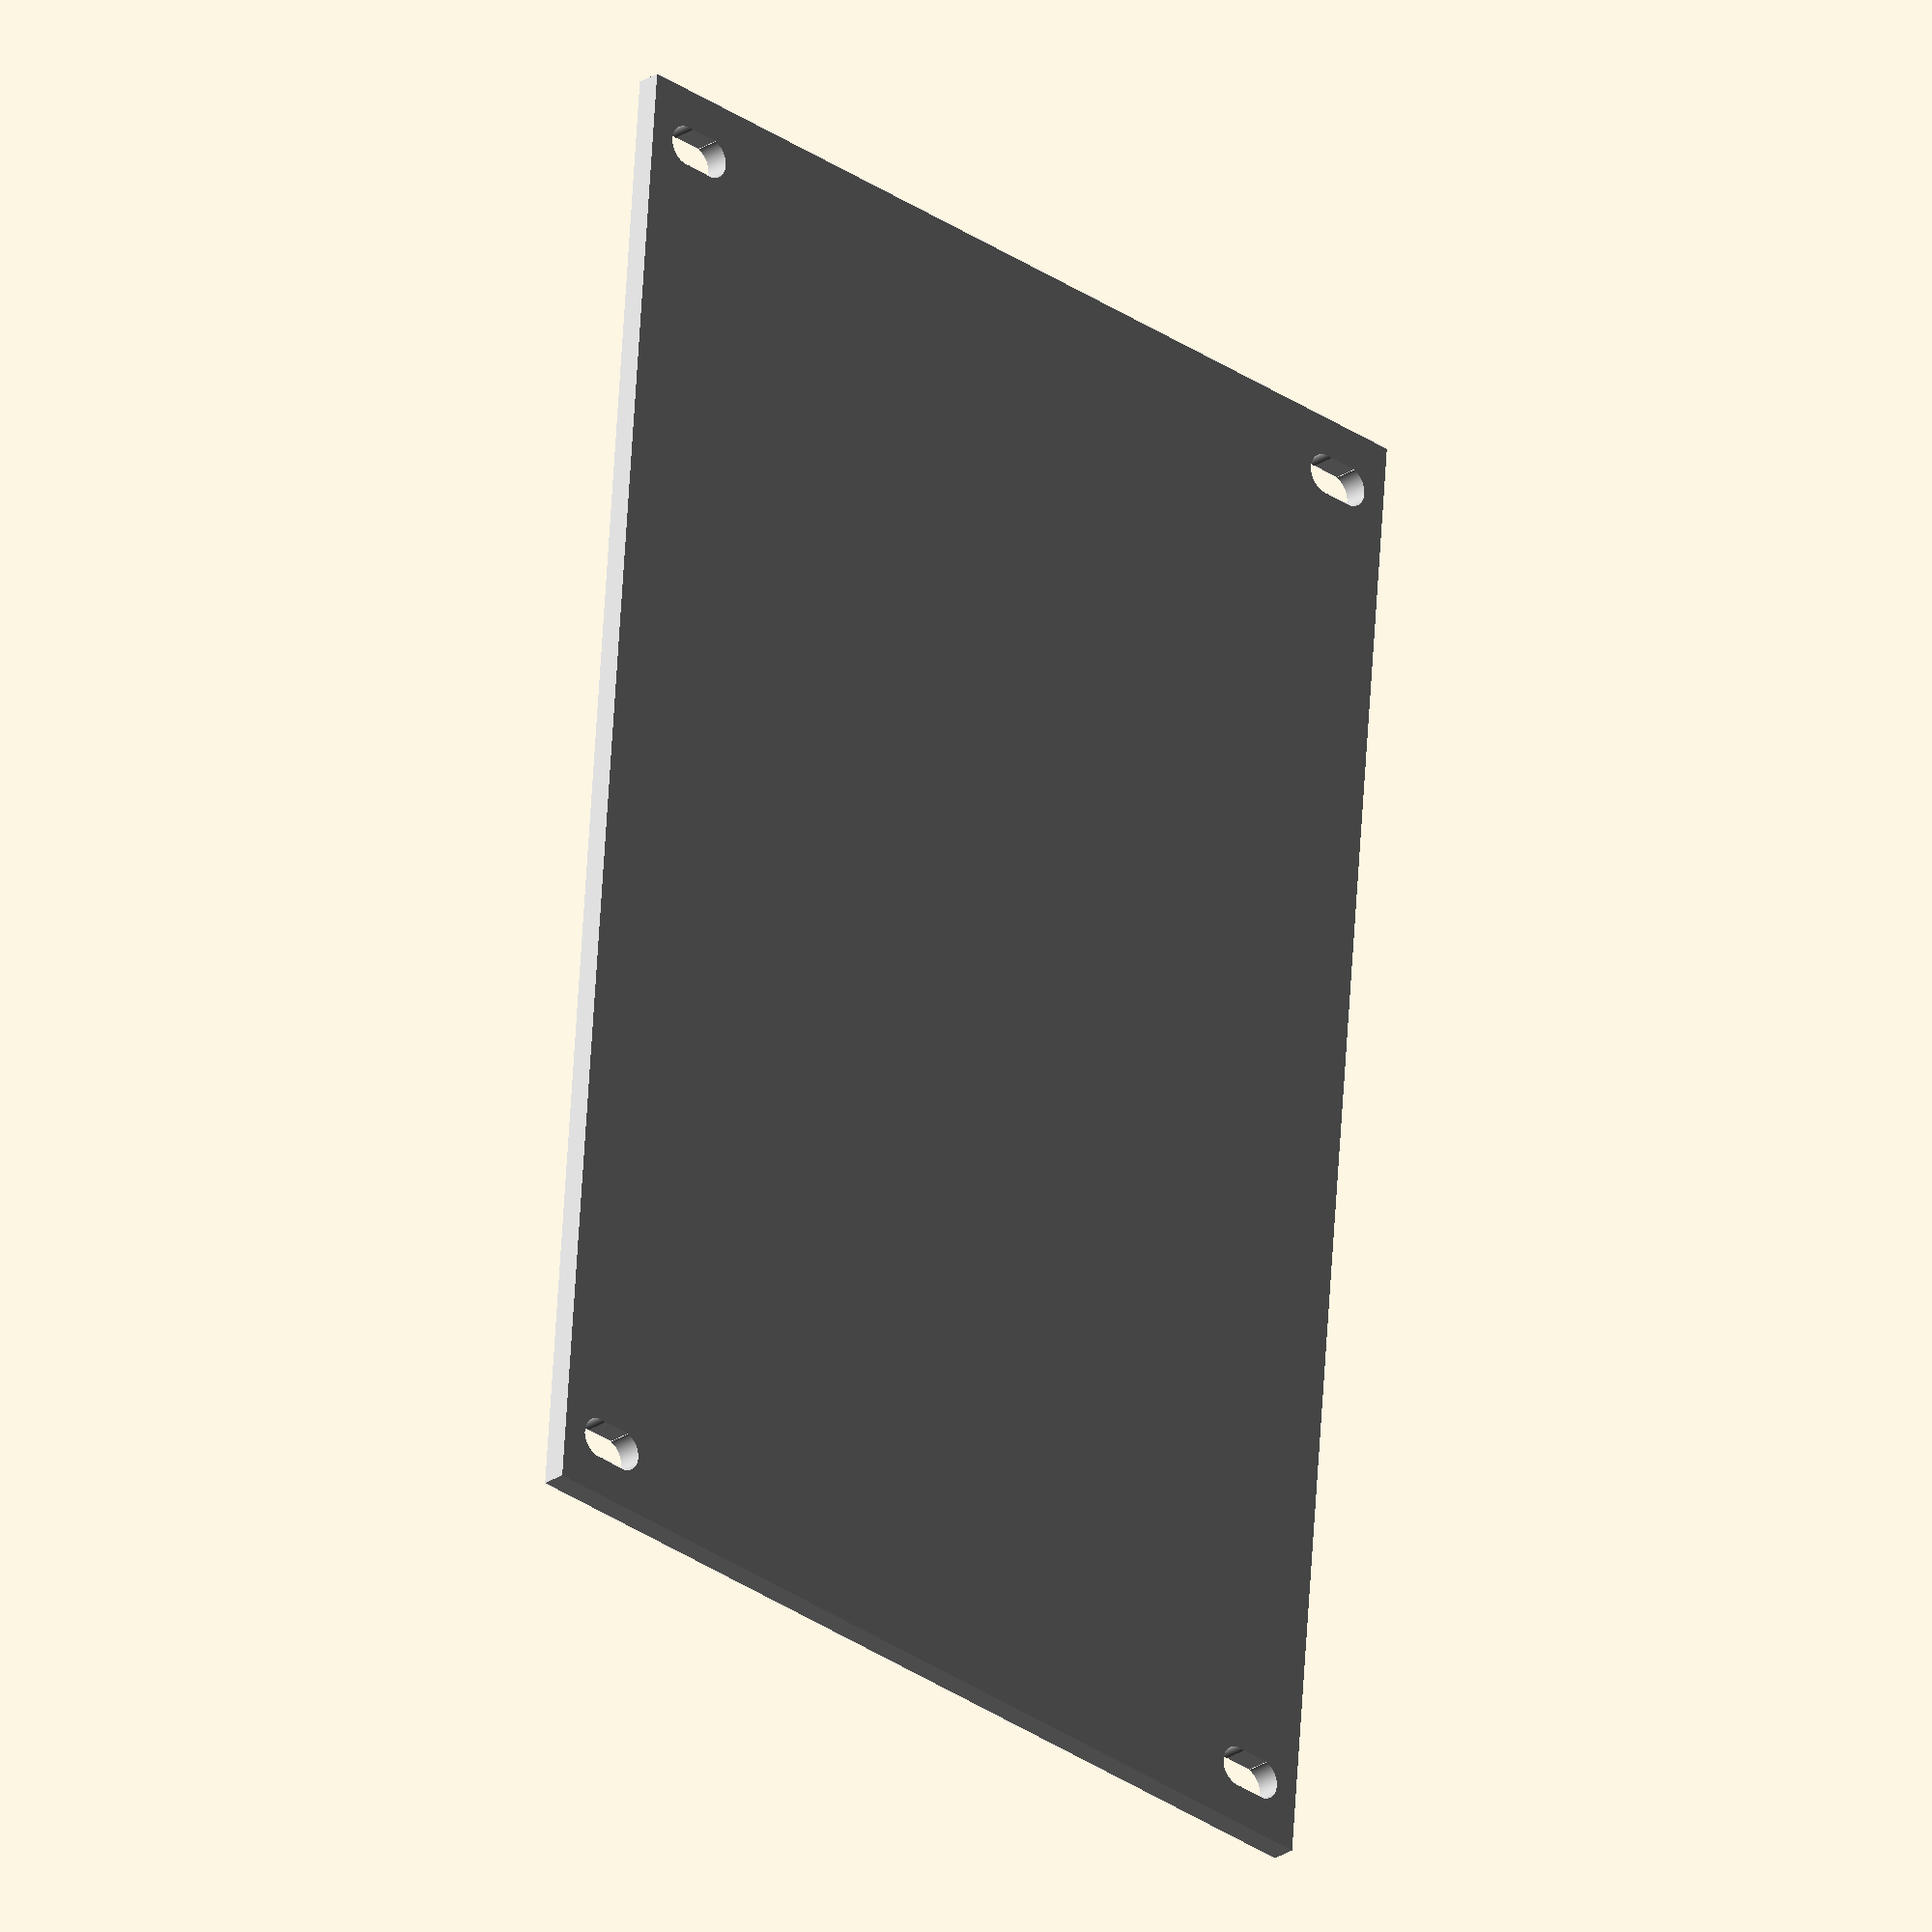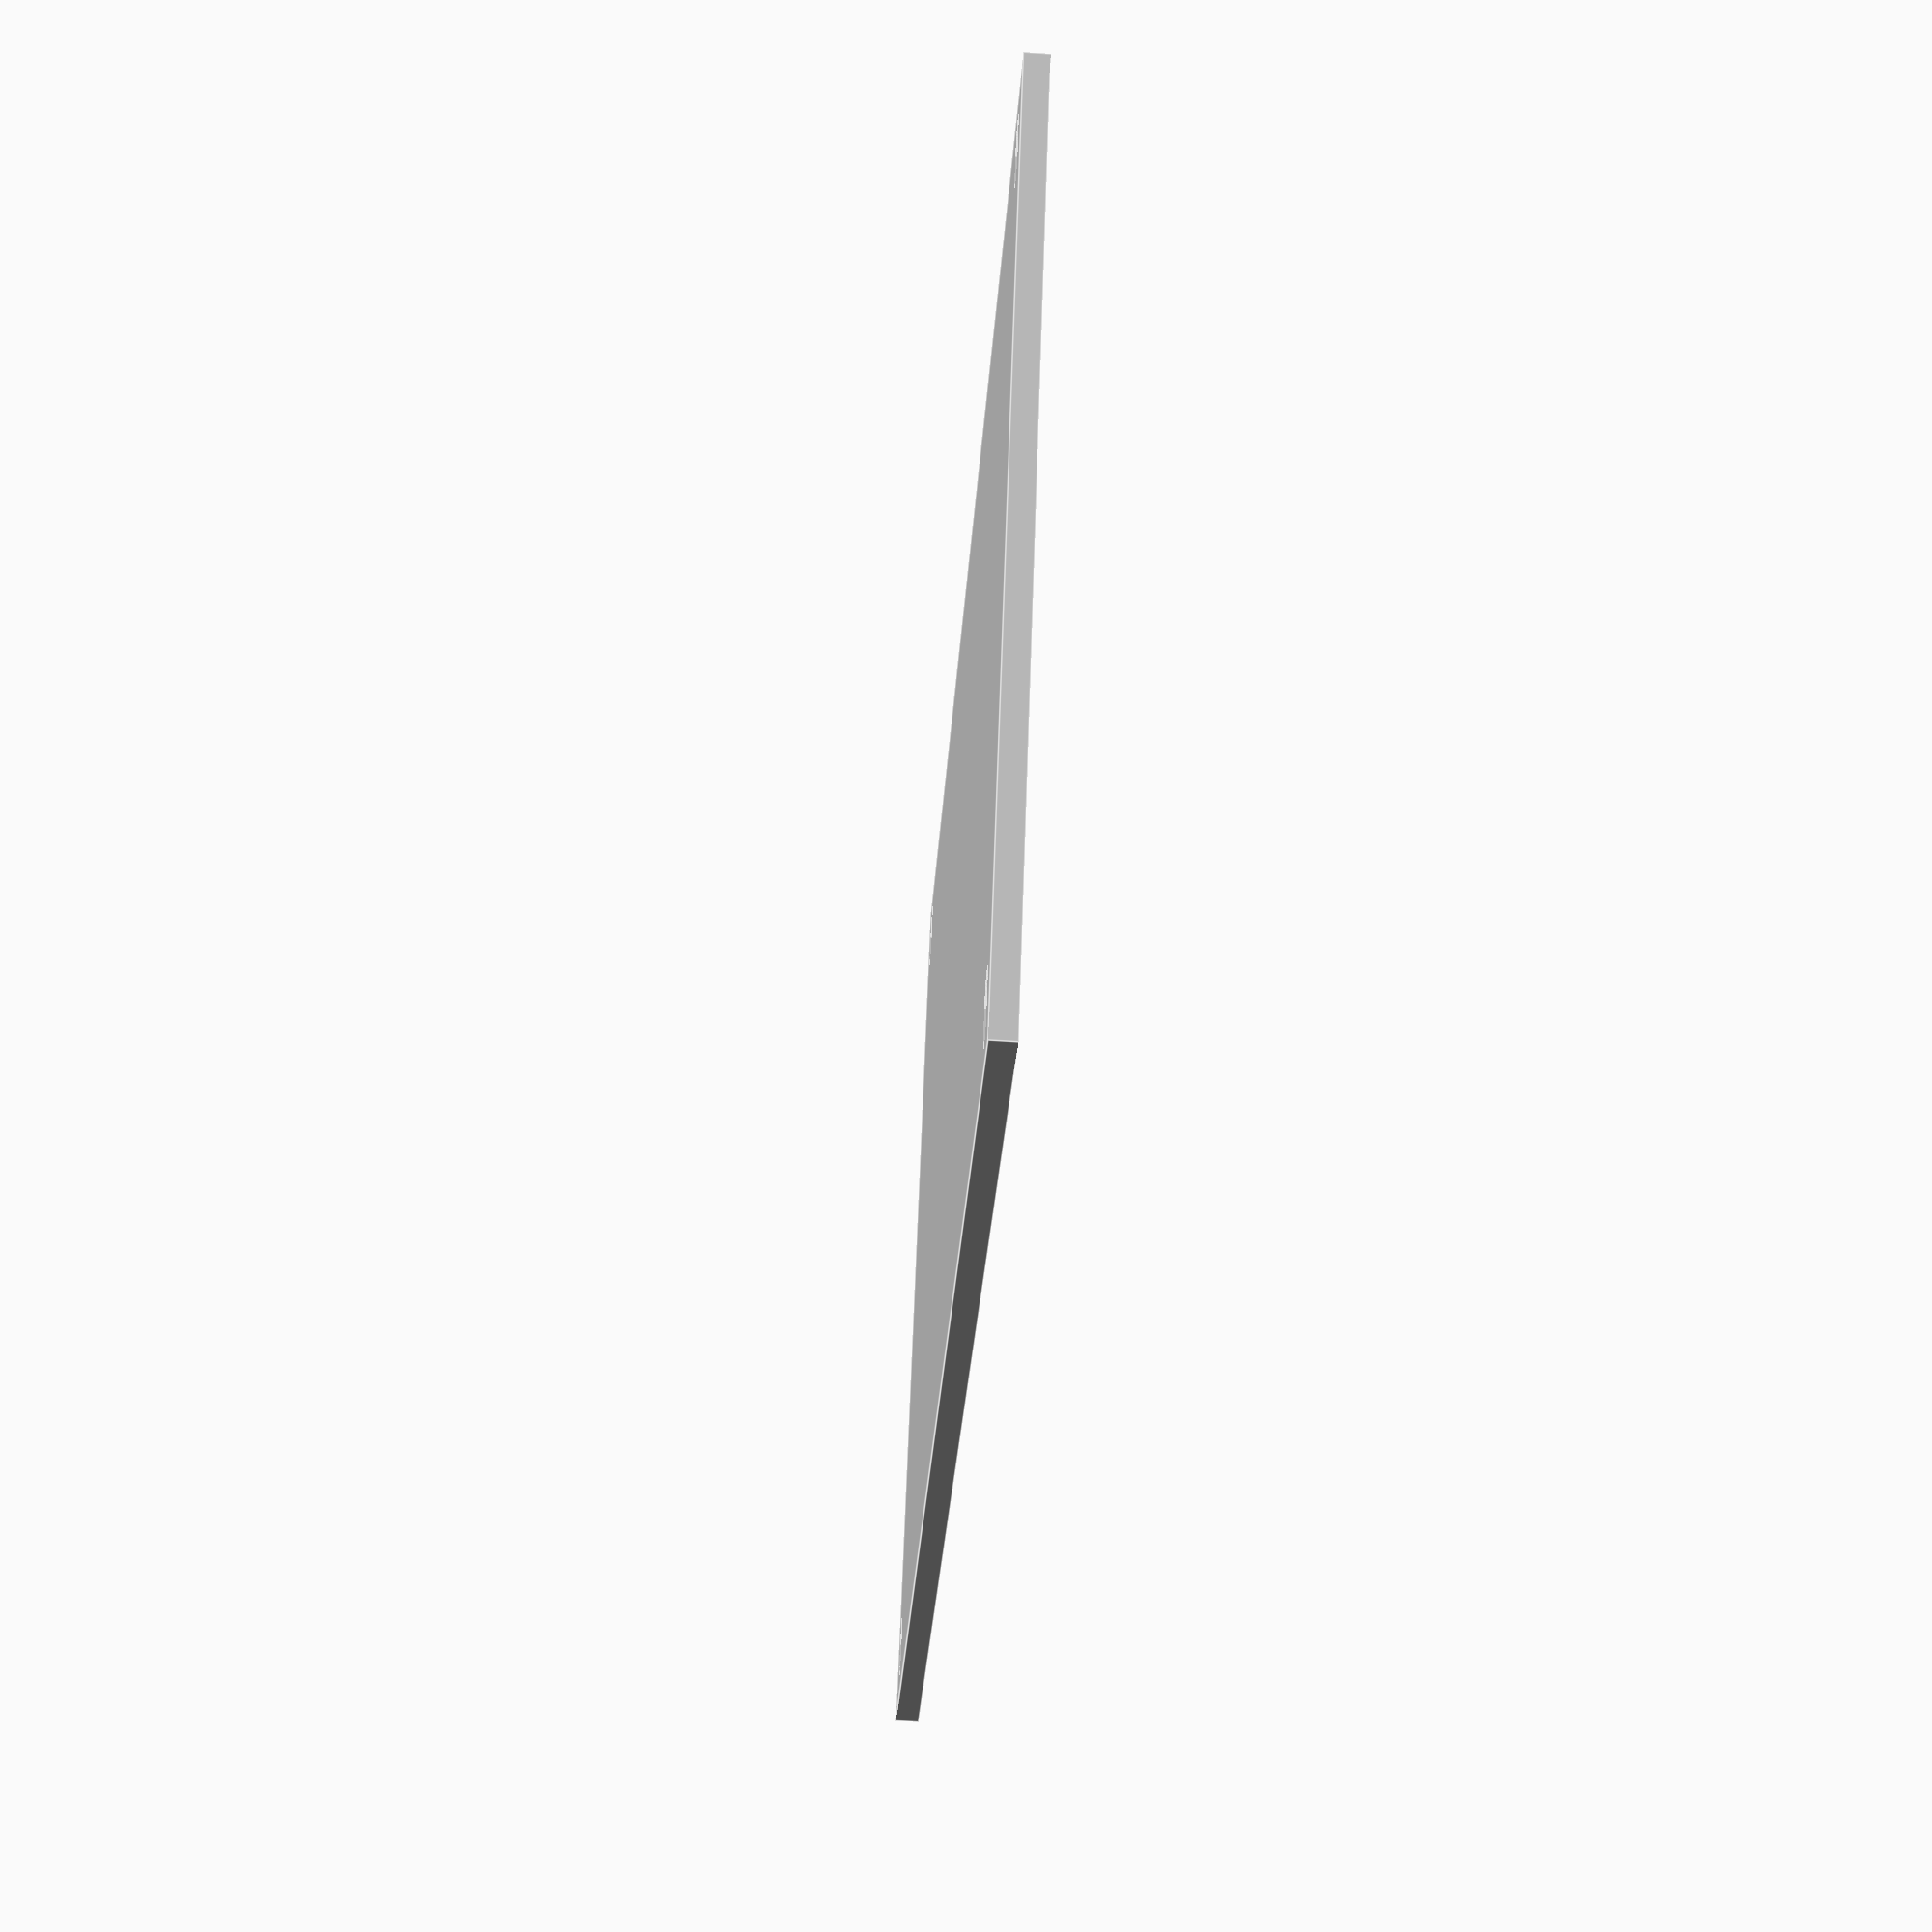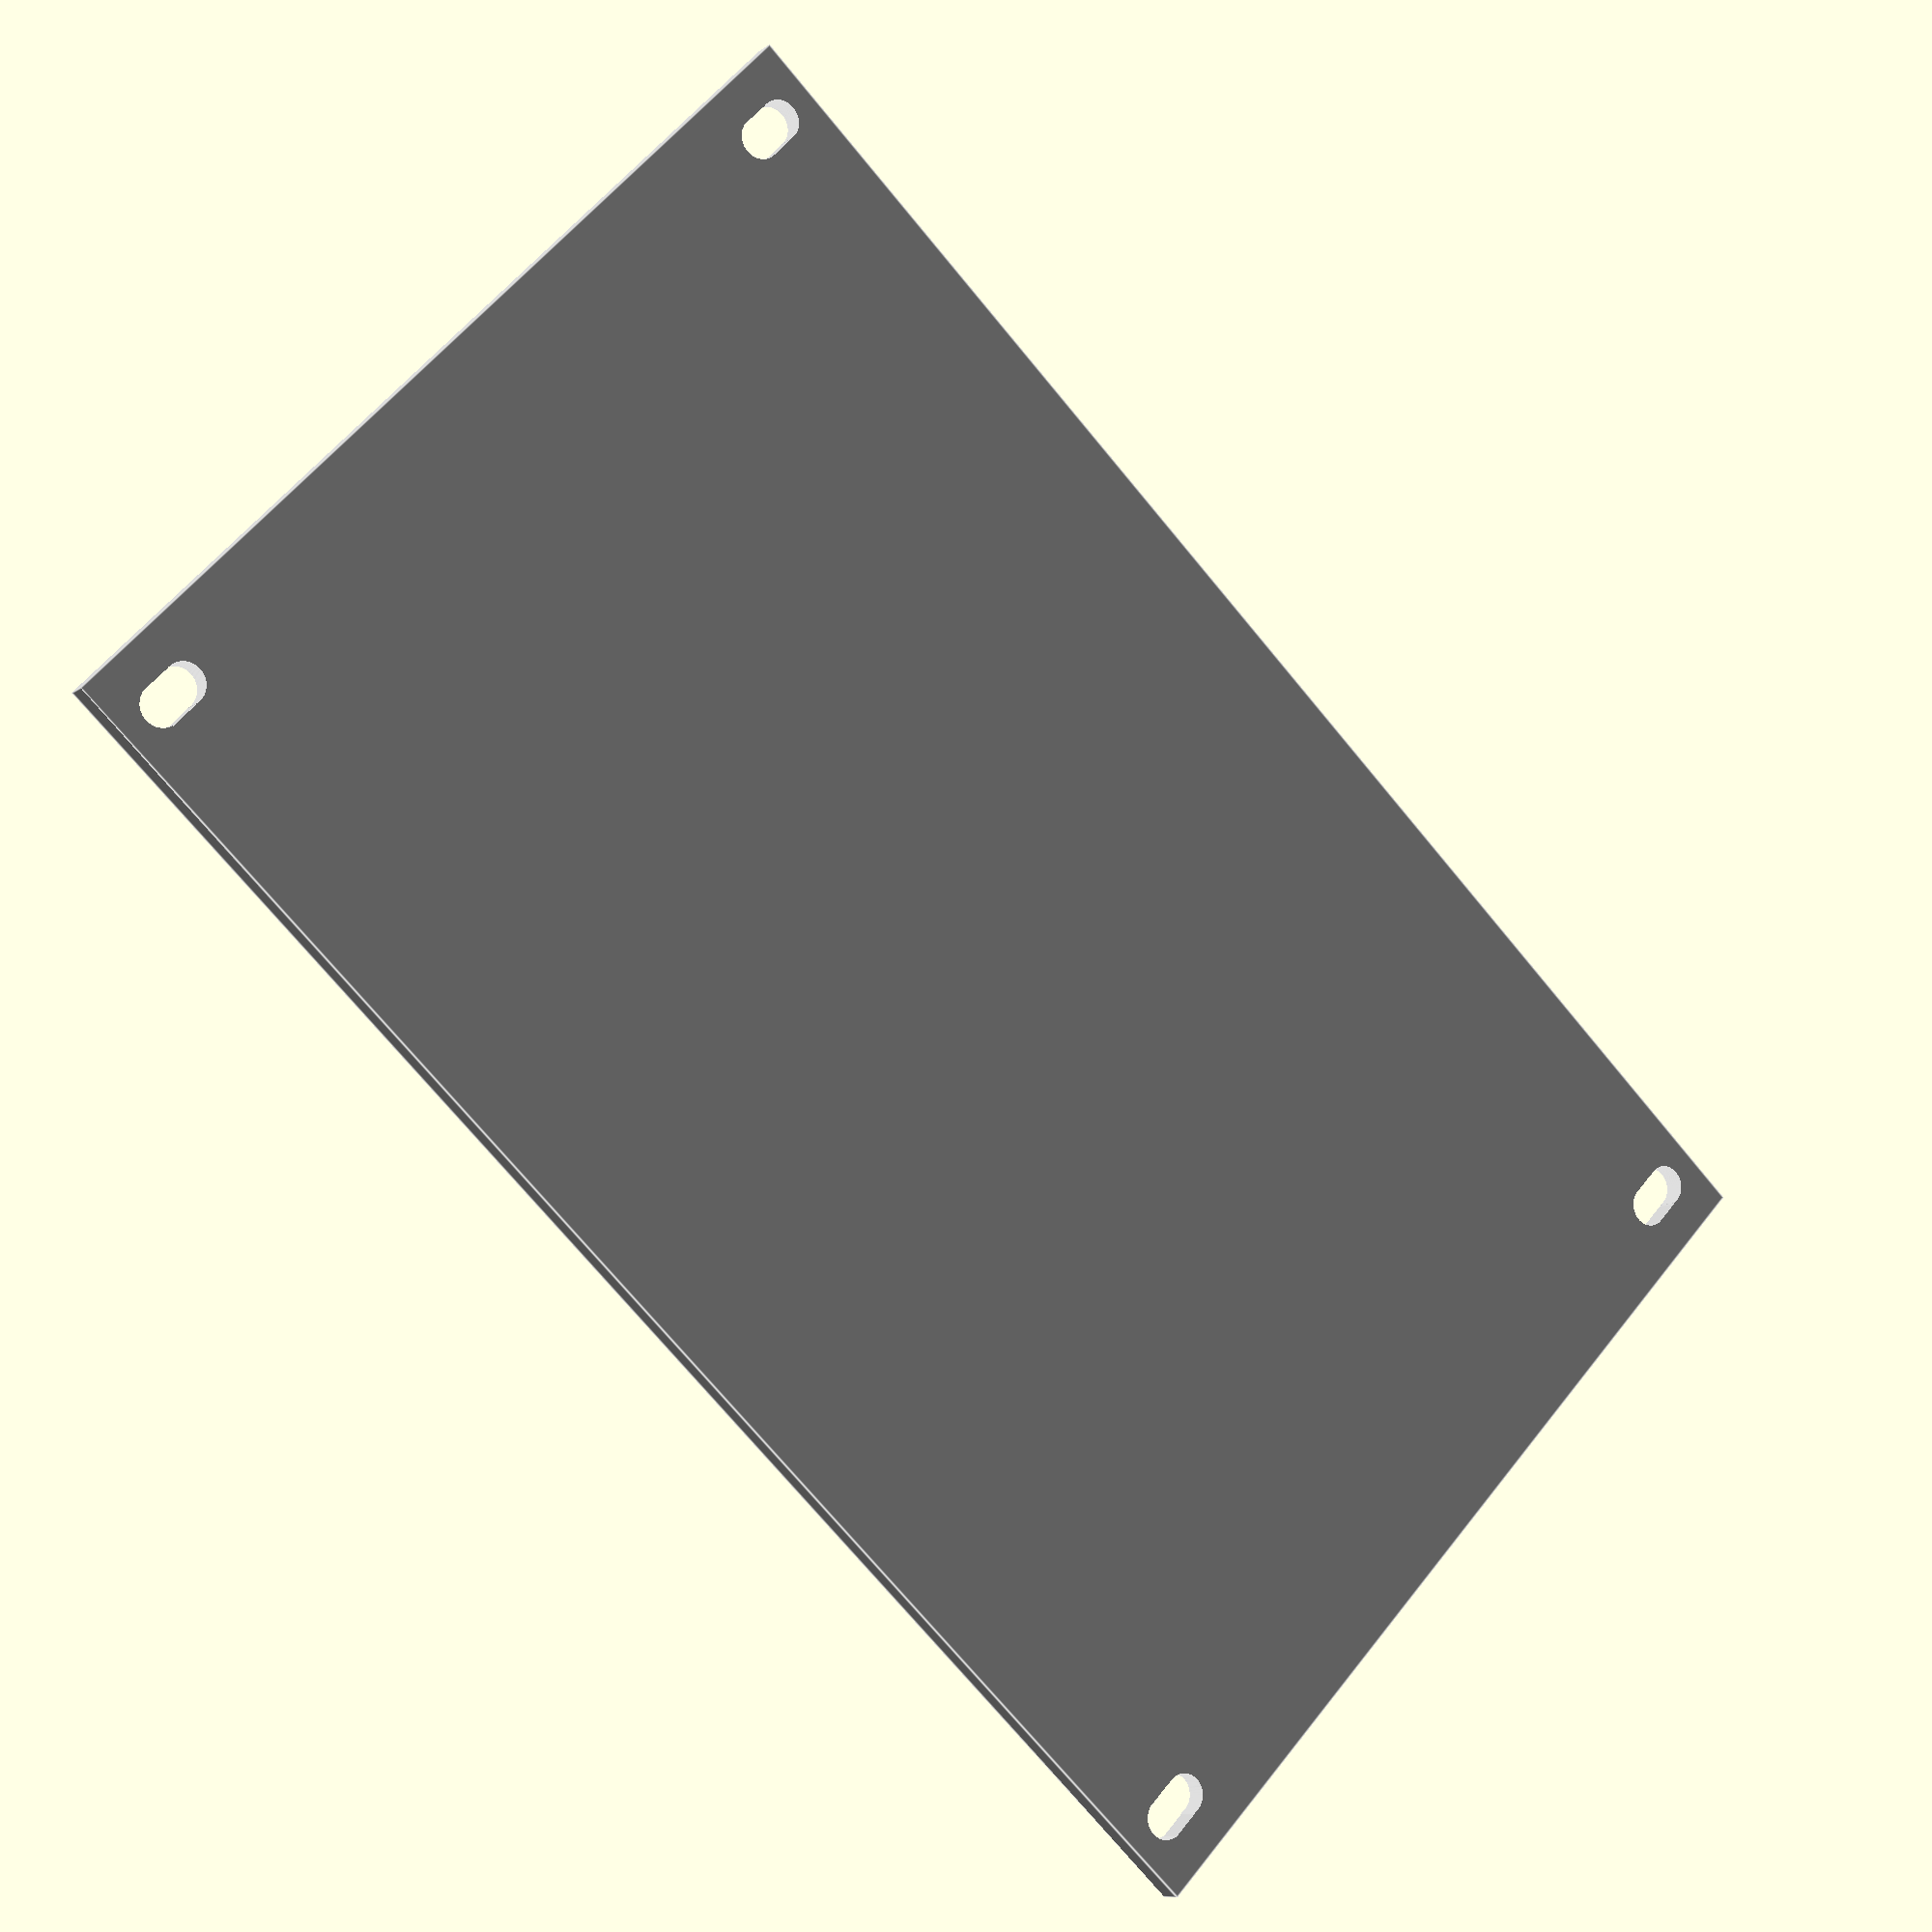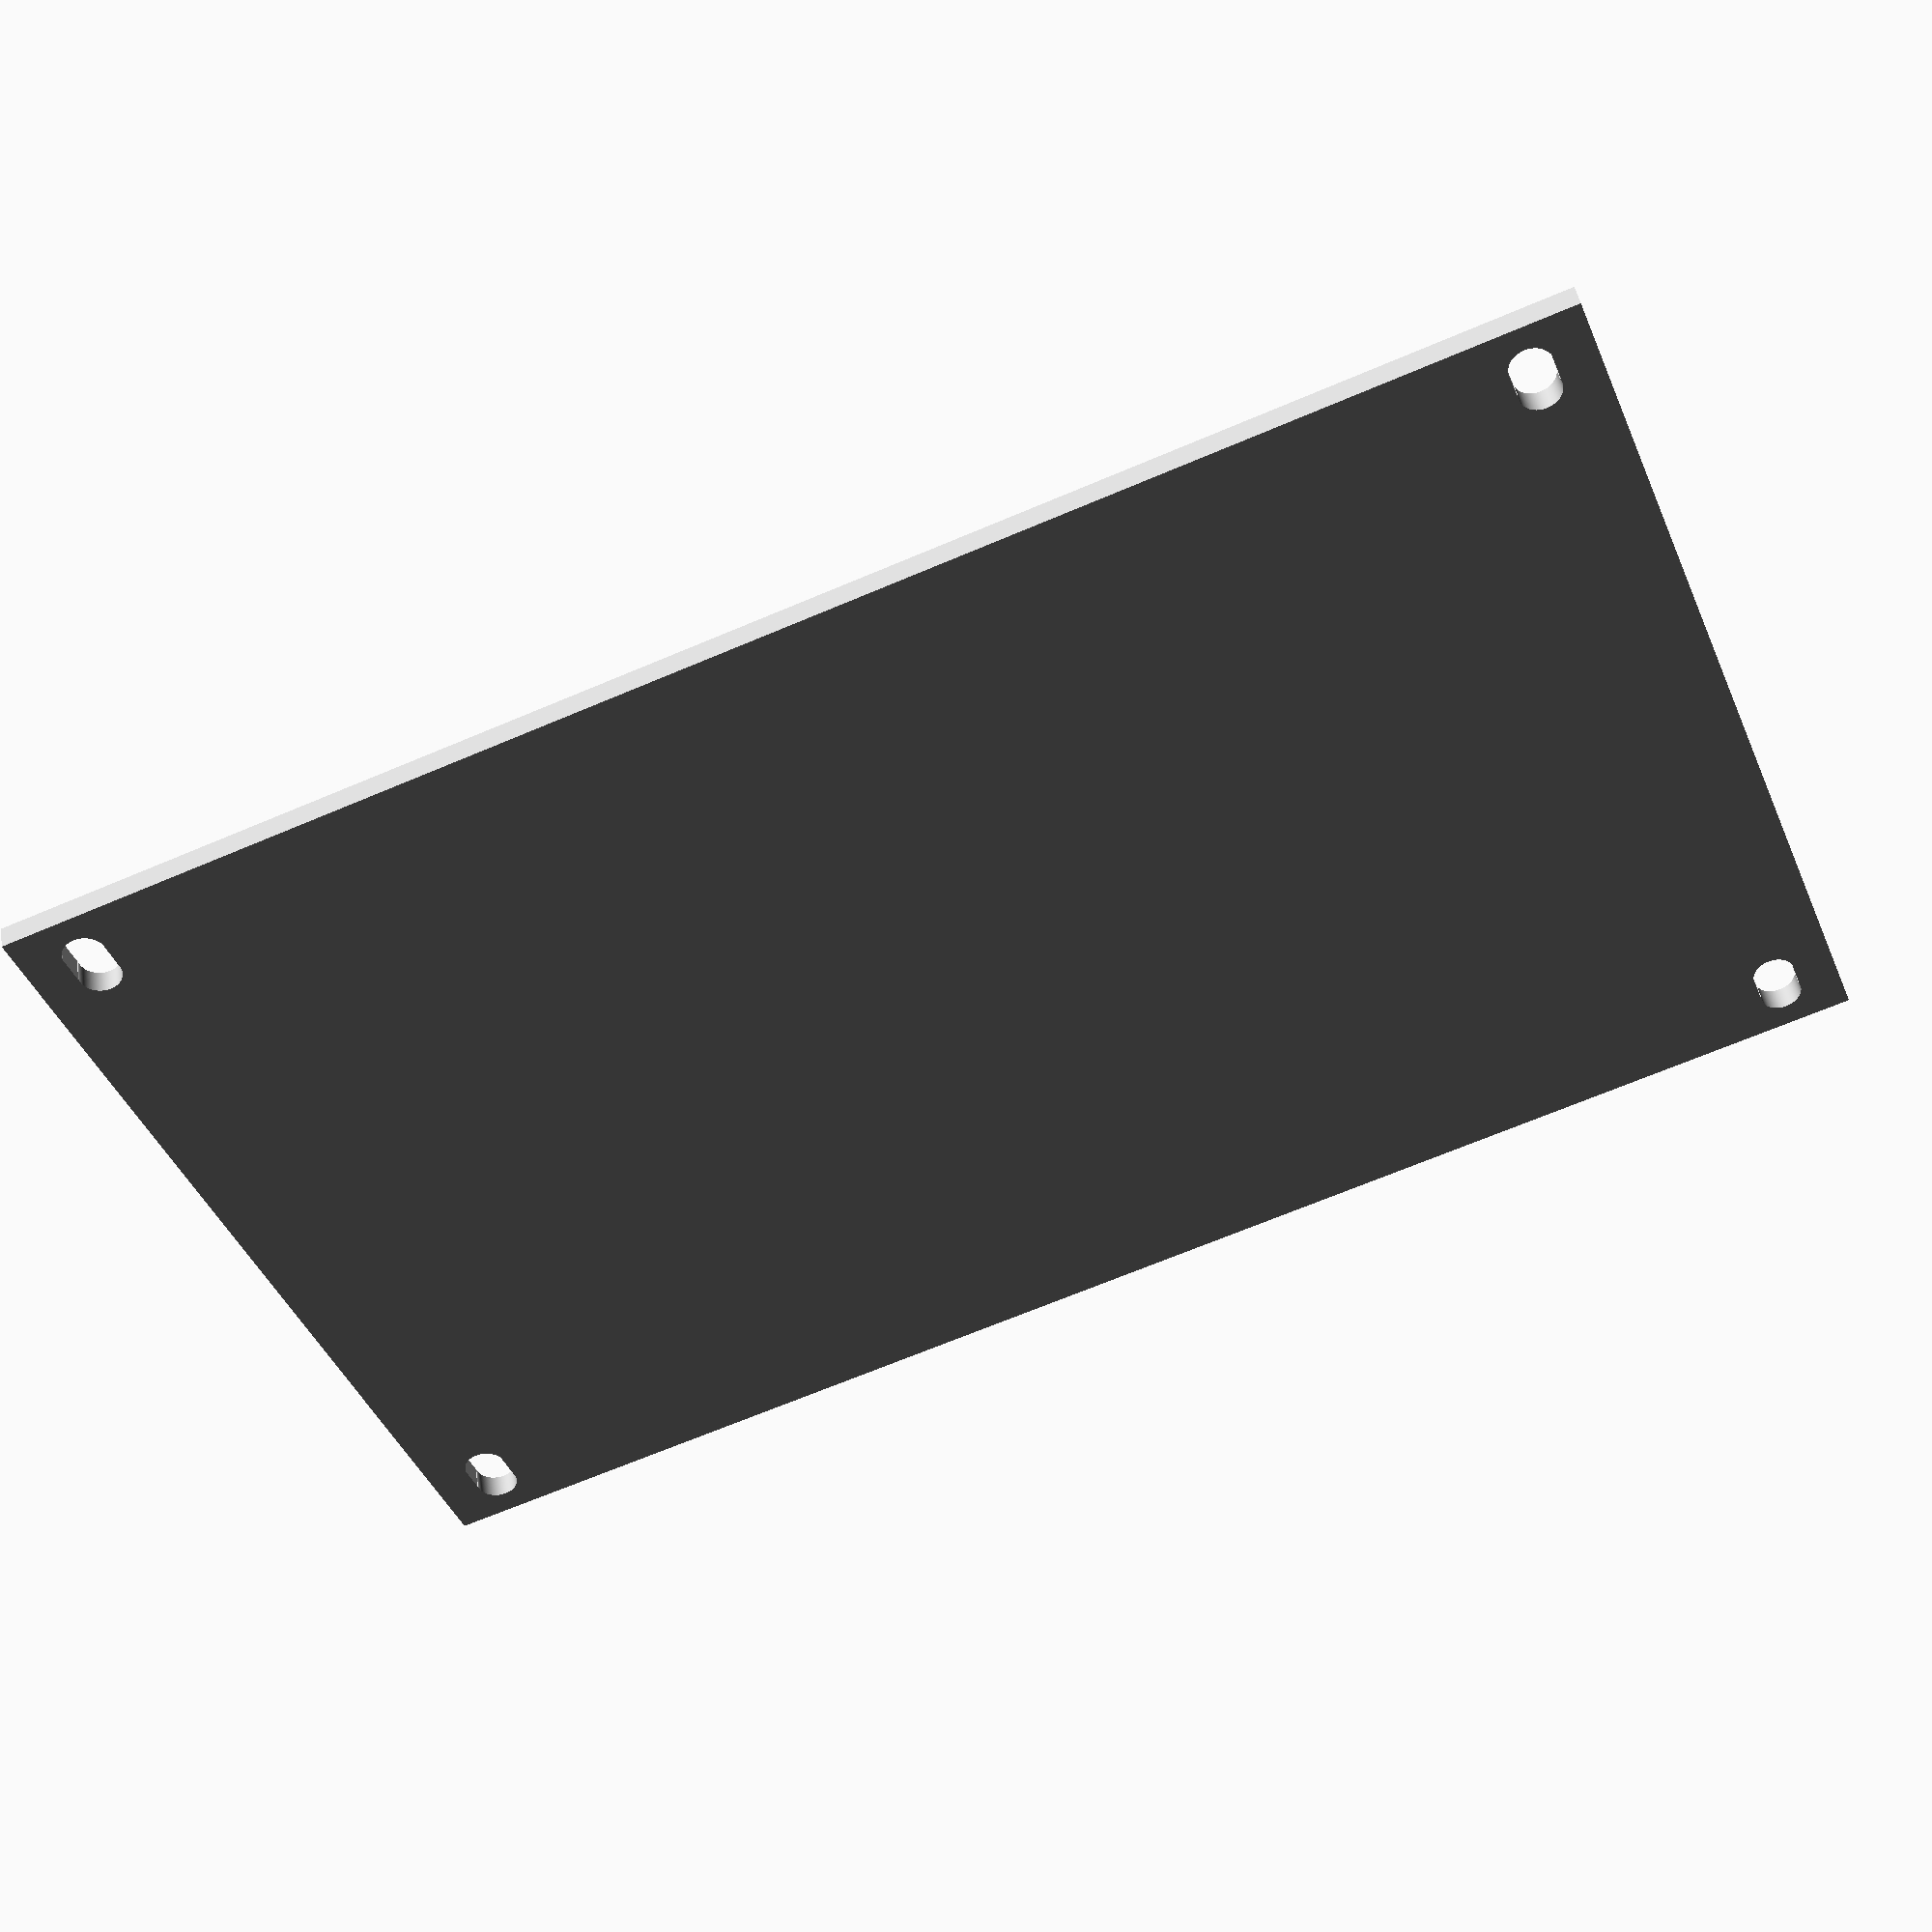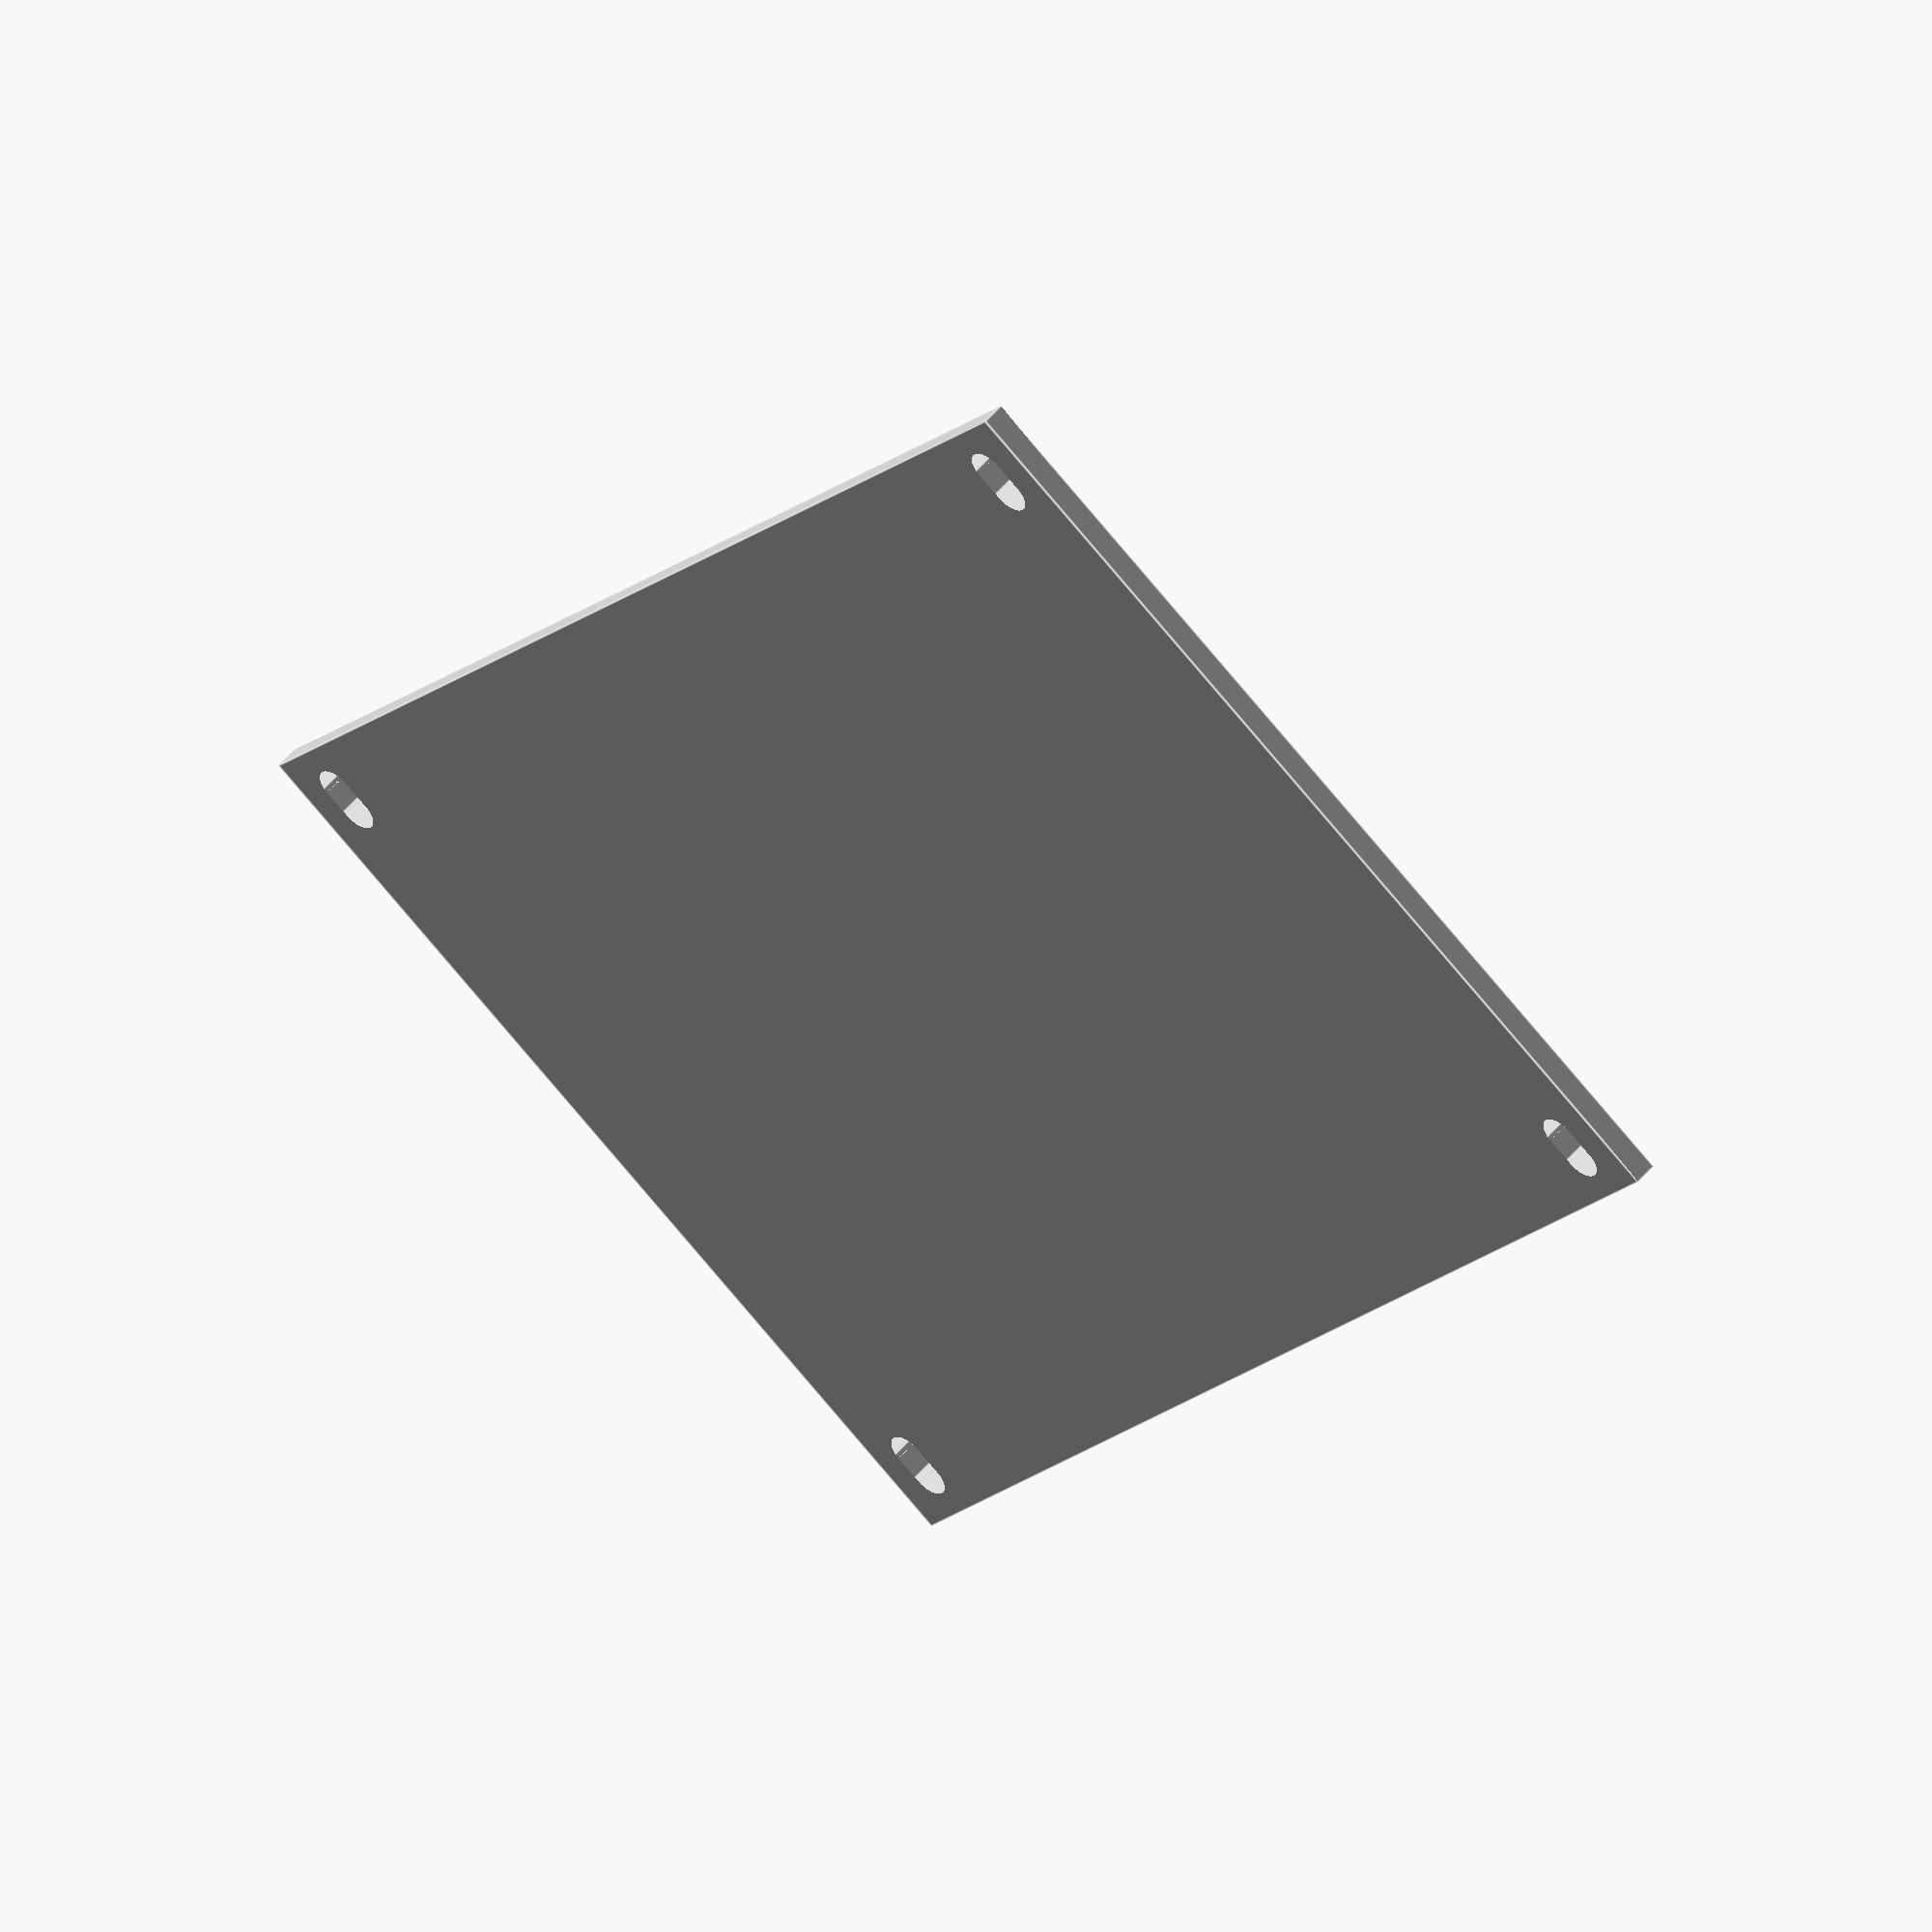
<openscad>
Resolution = 360; 

//Standards - Do not change.
HP=5.08;
PanelHeight=128.5;
// The Panel

// Thickness of sheet material.
PanelThickness=2;

PanelColor="silver";

HolePoints=16; // Just a default
PanelWidth=HolePoints*HP;

 // Screws inset from edge of panel.
PanelScrewSize=3; // For M3 thread
PanelScrewHoleRadius=(PanelScrewSize/2)+0.2; // Drill 3.2mm to clear M3
PanelScrewHoleSlot=2.54; 
PanelScrewInsetX=5.08; // Variable to needs
PanelScrewInsetY=5; // is this right?

module ScrewSlot(x,y,r,slotlen,res) { // For elongated 
    translate([x-(slotlen/2),y,-1])
    color(PanelColor)
    cylinder(PanelThickness+2,r,r, $fn=res);
    translate([x+(slotlen/2),y,-1])
    color(PanelColor)
    cylinder(PanelThickness+2,r,r, $fn=res);
    translate([x-r,y-r,-1])
    color(PanelColor)
    cube([slotlen,r*2,PanelThickness+2]);
    
}


 difference() {
    translate([0,0,0])
    color(PanelColor)
    cube([PanelWidth,PanelHeight,PanelThickness]);
     ScrewSlot(PanelScrewInsetX,PanelHeight-PanelScrewInsetY,PanelScrewHoleRadius,PanelScrewHoleSlot,Resolution);
     ScrewSlot(PanelWidth-PanelScrewInsetX,PanelHeight-PanelScrewInsetY,PanelScrewHoleRadius,PanelScrewHoleSlot,Resolution);
    ScrewSlot(PanelScrewInsetX,PanelScrewInsetY,PanelScrewHoleRadius,PanelScrewHoleSlot,Resolution);
    ScrewSlot(PanelWidth-PanelScrewInsetX,PanelScrewInsetY,PanelScrewHoleRadius,PanelScrewHoleSlot,Resolution);
    
}
</openscad>
<views>
elev=25.5 azim=355.3 roll=136.3 proj=o view=wireframe
elev=238.6 azim=119.9 roll=93.9 proj=p view=edges
elev=189.1 azim=46.5 roll=28.8 proj=p view=edges
elev=315.5 azim=111.6 roll=171.3 proj=p view=wireframe
elev=307.0 azim=145.6 roll=218.6 proj=o view=edges
</views>
